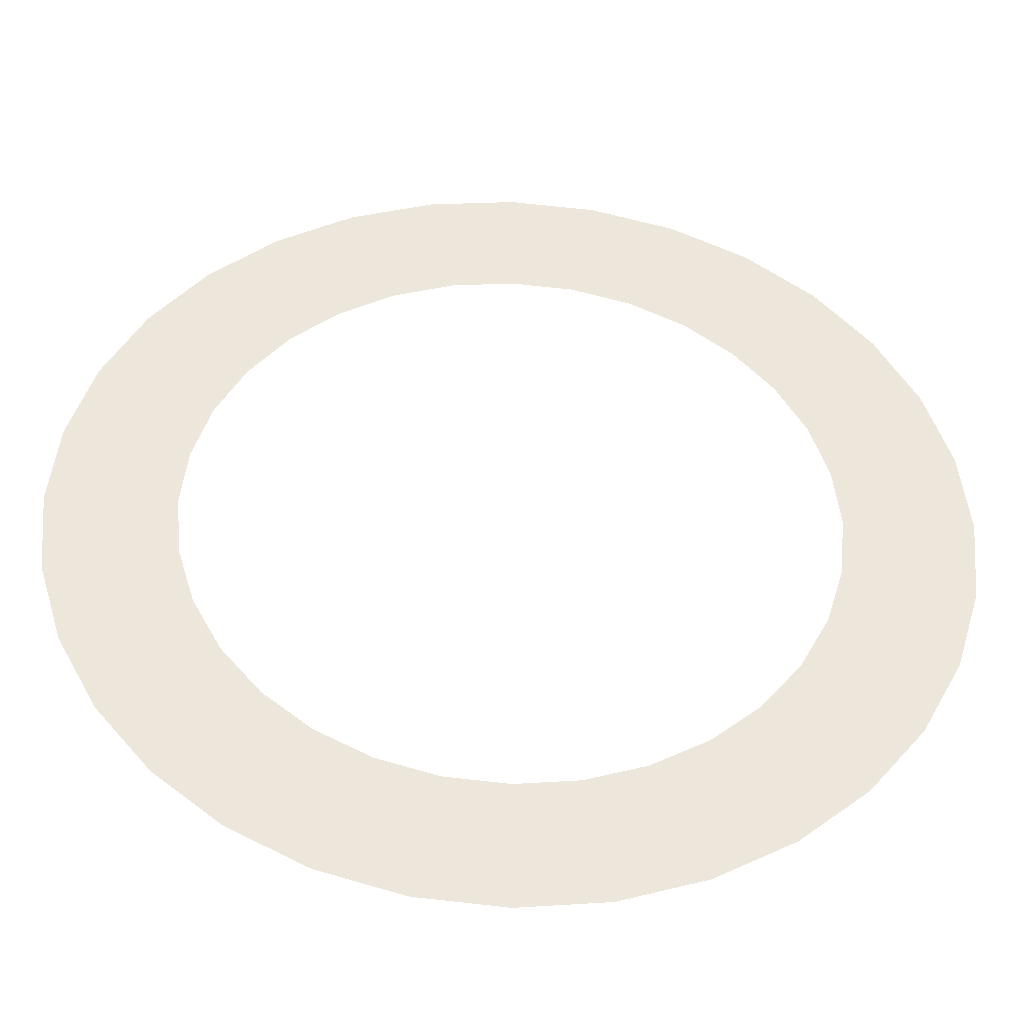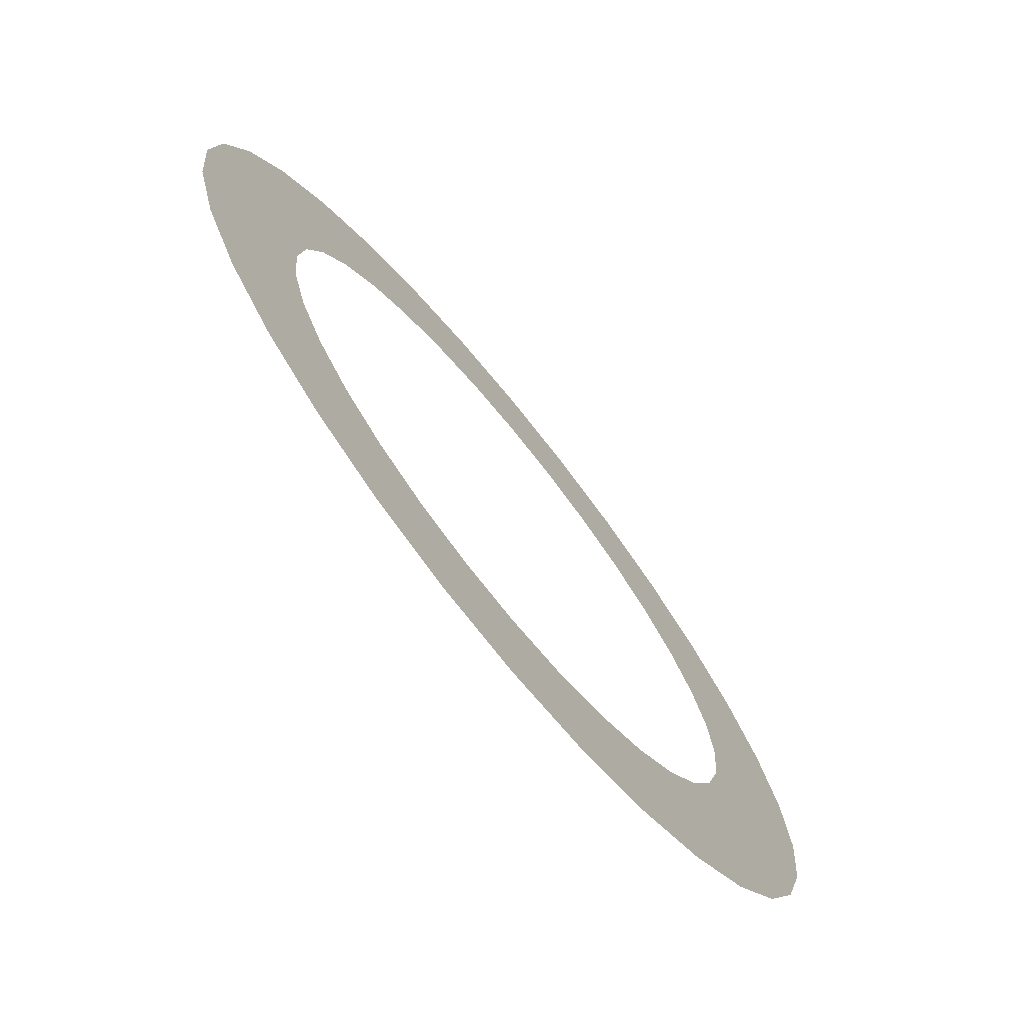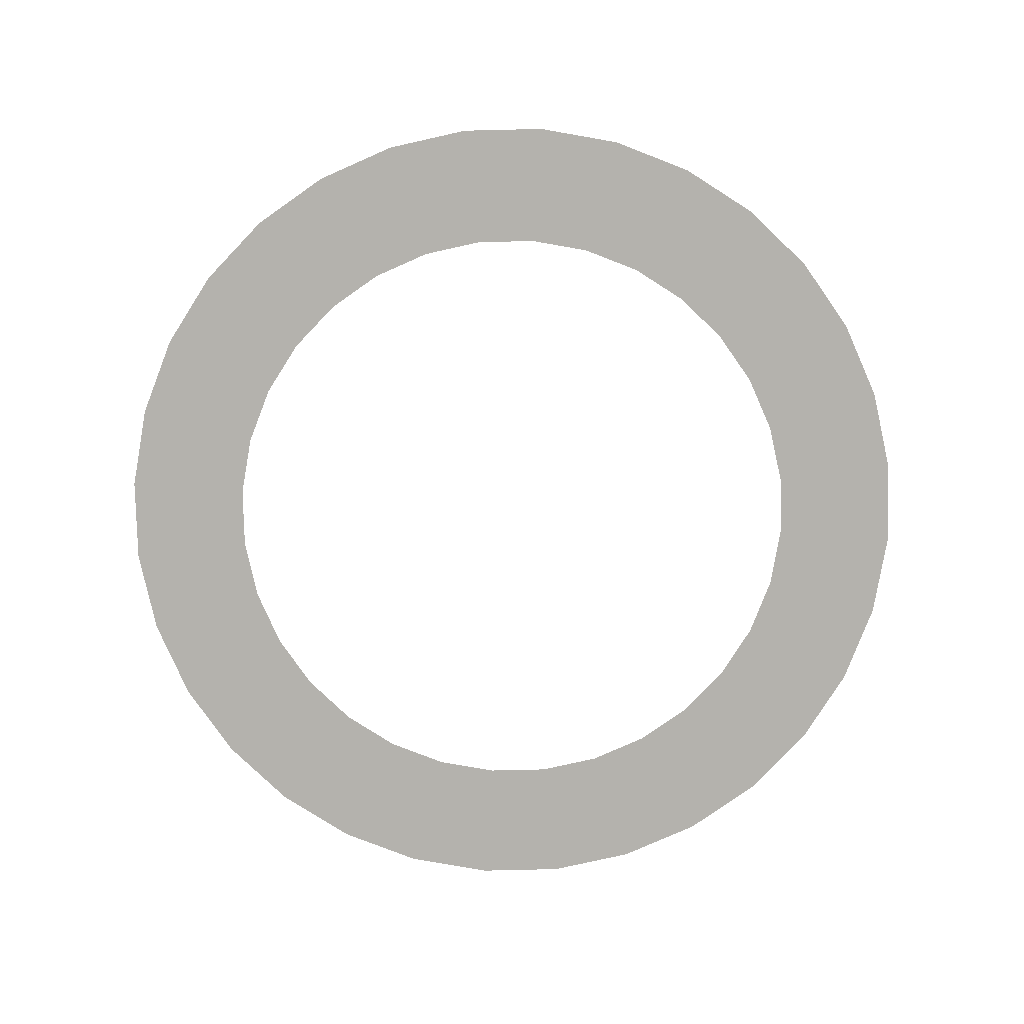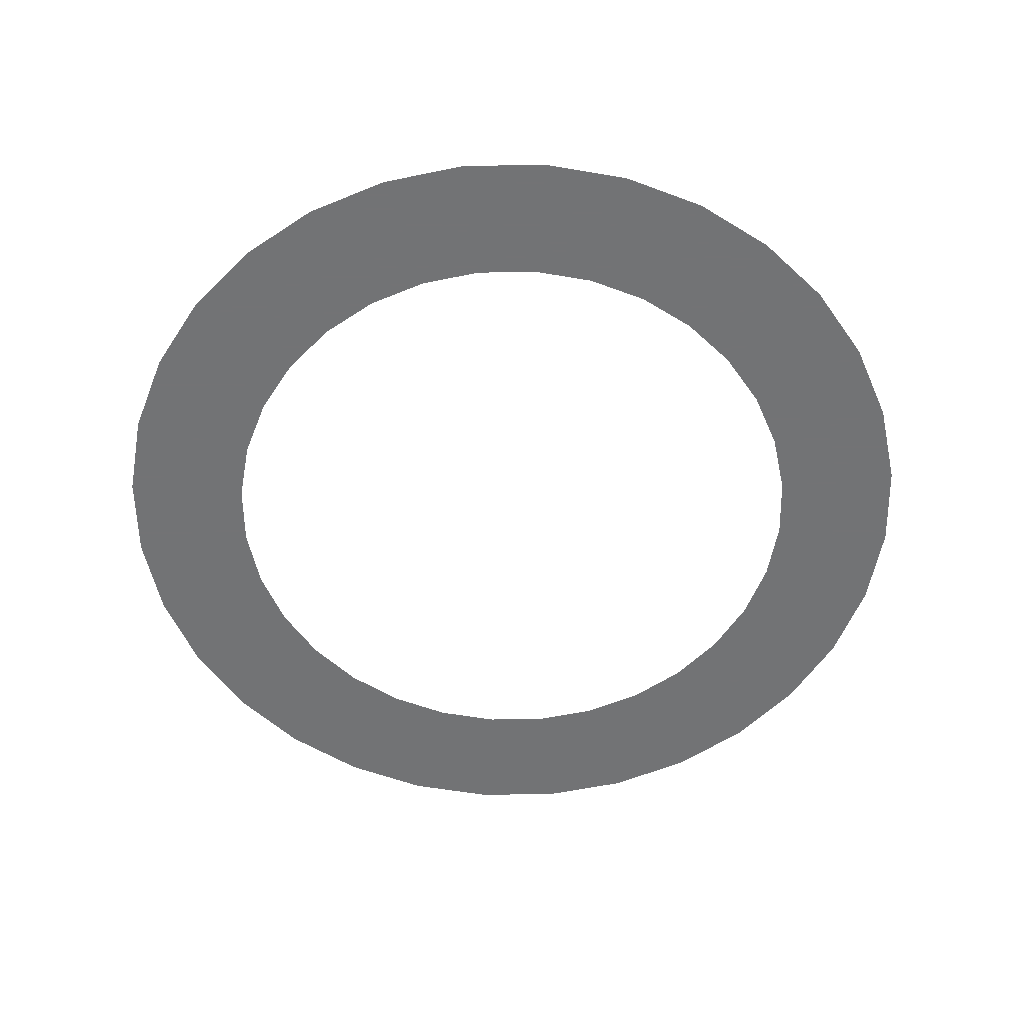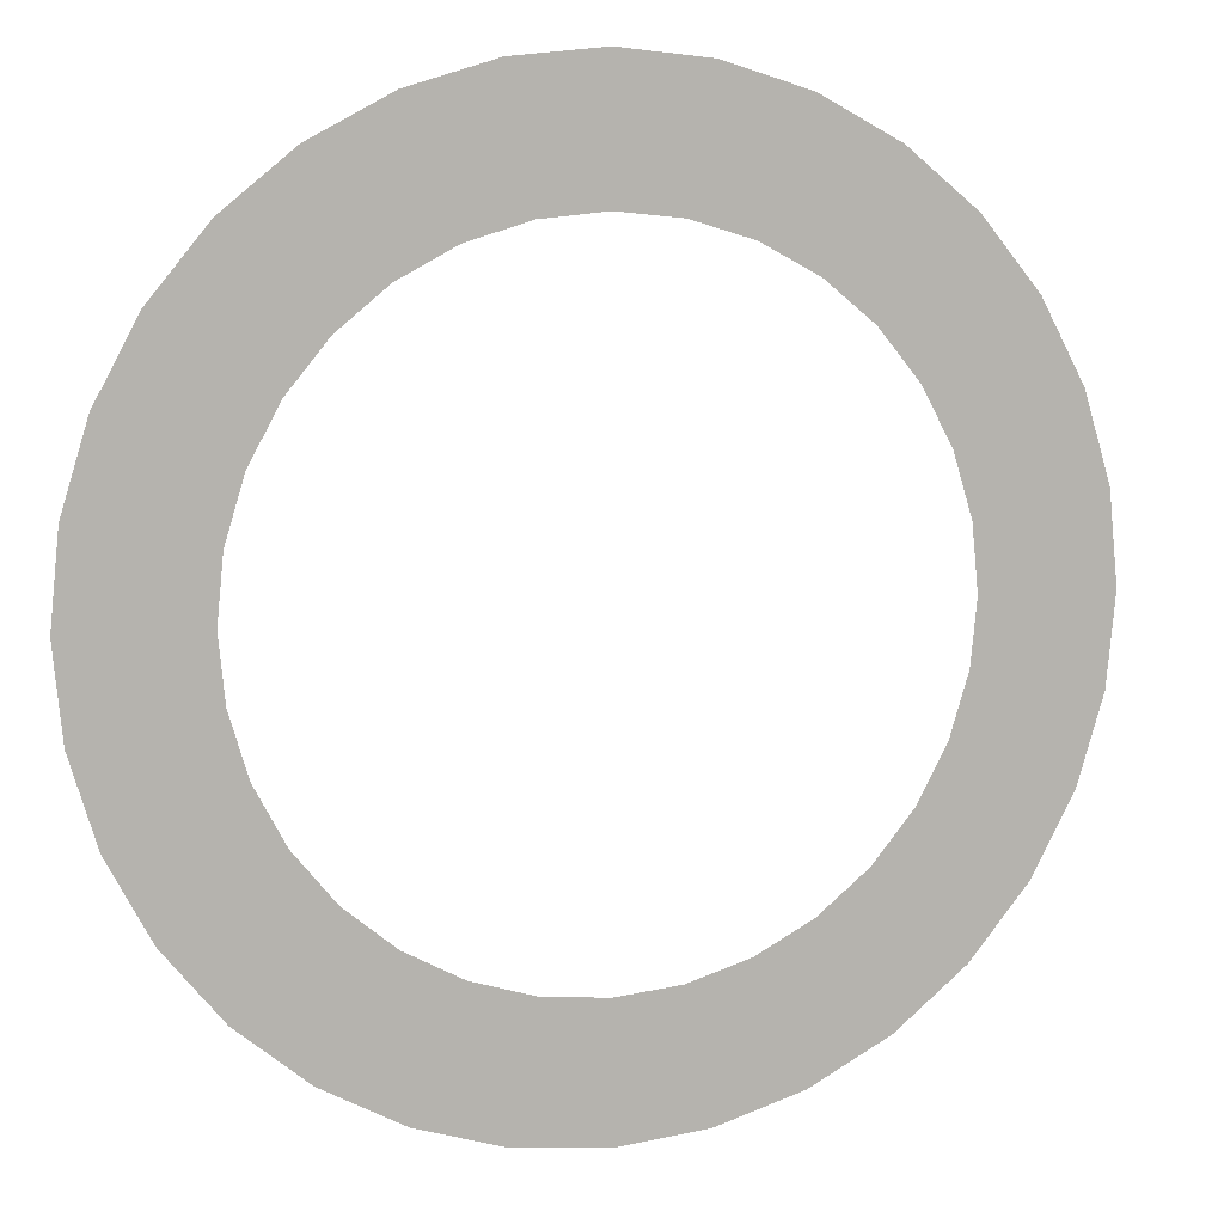
<metadata>
{"format":"obj","ext":"obj","renderer":"f3d","projection":"perspective","resolution":1024,"background":"white","views":[{"elev":-41.7,"azim":-2.7,"up":"+Z"},{"elev":-73.6,"azim":-51.1,"up":"+Z"},{"elev":-79.6,"azim":130.7,"up":"+Y"},{"elev":-55.9,"azim":-117.1,"up":"+Y"},{"elev":8.5,"azim":-17.2,"up":"+Z"}]}
</metadata>
<code>
o Circle_Circle.001
v -0.003282 -0.1072 -1.382
v -0.2732 -0.1072 -1.355
v -0.5328 -0.1072 -1.277
v -0.772 -0.1072 -1.149
v -0.9816 -0.1072 -0.9767
v -1.154 -0.1072 -0.7671
v -1.282 -0.1072 -0.5278
v -1.36 -0.1072 -0.2683
v -1.387 -0.1072 0.001641
v -1.36 -0.1072 0.2716
v -1.282 -0.1072 0.5311
v -1.154 -0.1072 0.7703
v -0.9816 -0.1072 0.98
v -0.772 -0.1072 1.152
v -0.5328 -0.1072 1.28
v -0.2732 -0.1072 1.359
v -0.003281 -0.1072 1.385
v 0.2666 -0.1072 1.359
v 0.5262 -0.1072 1.28
v 0.7654 -0.1072 1.152
v 0.9751 -0.1072 0.98
v 1.147 -0.1072 0.7703
v 1.275 -0.1072 0.5311
v 1.354 -0.1072 0.2716
v 1.38 -0.1072 0.00164
v 1.354 -0.1072 -0.2683
v 1.275 -0.1072 -0.5278
v 1.147 -0.1072 -0.7671
v 0.9751 -0.1072 -0.9767
v 0.7654 -0.1072 -1.149
v 0.5262 -0.1072 -1.277
v 0.2666 -0.1072 -1.355
v -0.003282 -0.1072 -1.935
v -0.3812 -0.1072 -1.898
v -0.7446 -0.1072 -1.788
v -1.079 -0.1072 -1.609
v -1.373 -0.1072 -1.368
v -1.614 -0.1072 -1.075
v -1.793 -0.1072 -0.7396
v -1.903 -0.1072 -0.3763
v -1.94 -0.1072 0.001641
v -1.903 -0.1072 0.3795
v -1.793 -0.1072 0.7429
v -1.614 -0.1072 1.078
v -1.373 -0.1072 1.371
v -1.079 -0.1072 1.612
v -0.7446 -0.1072 1.791
v -0.3812 -0.1072 1.901
v -0.003281 -0.1072 1.939
v 0.3746 -0.1072 1.901
v 0.738 -0.1072 1.791
v 1.073 -0.1072 1.612
v 1.366 -0.1072 1.371
v 1.607 -0.1072 1.078
v 1.786 -0.1072 0.7429
v 1.897 -0.1072 0.3795
v 1.934 -0.1072 0.001639
v 1.897 -0.1072 -0.3763
v 1.786 -0.1072 -0.7396
v 1.607 -0.1072 -1.075
v 1.366 -0.1072 -1.368
v 1.073 -0.1072 -1.609
v 0.738 -0.1072 -1.788
v 0.3746 -0.1072 -1.898
v -0.1382 -0.1072 -1.369
v -0.403 -0.1072 -1.316
v -0.6524 -0.1072 -1.213
v -0.8768 -0.1072 -1.063
v -1.068 -0.1072 -0.8719
v -1.218 -0.1072 -0.6474
v -1.321 -0.1072 -0.3981
v -1.374 -0.1072 -0.1333
v -1.374 -0.1072 0.1366
v -1.321 -0.1072 0.4013
v -1.218 -0.1072 0.6507
v -1.068 -0.1072 0.8752
v -0.8768 -0.1072 1.066
v -0.6524 -0.1072 1.216
v -0.403 -0.1072 1.319
v -0.1382 -0.1072 1.372
v 0.1317 -0.1072 1.372
v 0.3964 -0.1072 1.319
v 0.6458 -0.1072 1.216
v 0.8702 -0.1072 1.066
v 1.061 -0.1072 0.8752
v 1.211 -0.1072 0.6507
v 1.314 -0.1072 0.4013
v 1.367 -0.1072 0.1366
v 1.367 -0.1072 -0.1333
v 1.314 -0.1072 -0.3981
v 1.211 -0.1072 -0.6475
v 1.061 -0.1072 -0.8719
v 0.8702 -0.1072 -1.063
v 0.6458 -0.1072 -1.213
v 0.3964 -0.1072 -1.316
v 0.1317 -0.1072 -1.369
v -0.1922 -0.1072 -1.917
v -0.5629 -0.1072 -1.843
v -0.912 -0.1072 -1.698
v -1.226 -0.1072 -1.489
v -1.493 -0.1072 -1.221
v -1.703 -0.1072 -0.9071
v -1.848 -0.1072 -0.5579
v -1.922 -0.1072 -0.1873
v -1.922 -0.1072 0.1906
v -1.848 -0.1072 0.5612
v -1.703 -0.1072 0.9104
v -1.493 -0.1072 1.225
v -1.226 -0.1072 1.492
v -0.912 -0.1072 1.702
v -0.5629 -0.1072 1.846
v -0.1922 -0.1072 1.92
v 0.1857 -0.1072 1.92
v 0.5563 -0.1072 1.846
v 0.9054 -0.1072 1.702
v 1.22 -0.1072 1.492
v 1.487 -0.1072 1.225
v 1.697 -0.1072 0.9104
v 1.841 -0.1072 0.5612
v 1.915 -0.1072 0.1906
v 1.915 -0.1072 -0.1873
v 1.841 -0.1072 -0.558
v 1.697 -0.1072 -0.9071
v 1.487 -0.1072 -1.221
v 1.22 -0.1072 -1.489
v 0.9054 -0.1072 -1.698
v 0.5563 -0.1072 -1.843
v 0.1857 -0.1072 -1.917
v 1.531 -0.1072 0.637
v 1.625 -0.1072 0.3256
v -0.003282 -0.1072 -1.659
v -0.3272 -0.1072 -1.627
v -1.384 -0.1072 0.9241
v -1.177 -0.1072 1.176
v 0.3206 -0.1072 -1.627
v 1.171 -0.1072 1.176
v 1.377 -0.1072 0.9241
v -1.632 -0.1072 0.3256
v -1.537 -0.1072 0.637
v 0.9192 -0.1072 -1.379
v 0.6321 -0.1072 -1.532
v 0.6321 -0.1072 1.536
v 0.9192 -0.1072 1.382
v -1.632 -0.1072 -0.3223
v -1.664 -0.1072 0.001641
v 1.377 -0.1072 -0.9208
v 1.171 -0.1072 -1.172
v -0.003281 -0.1072 1.662
v 0.3206 -0.1072 1.63
v -1.384 -0.1072 -0.9208
v -1.537 -0.1072 -0.6337
v 1.625 -0.1072 -0.3223
v 1.531 -0.1072 -0.6337
v -0.9257 -0.1072 -1.379
v -1.177 -0.1072 -1.172
v -0.6387 -0.1072 1.536
v -0.3272 -0.1072 1.63
v 1.657 -0.1072 0.001639
v -0.6387 -0.1072 -1.532
v -0.9257 -0.1072 1.382
v 1.57 -0.1072 0.5072
v -0.1382 -0.1072 -1.645
v -1.298 -0.1072 1.029
v 0.1857 -0.1072 -1.64
v 1.257 -0.1072 1.071
v -1.592 -0.1072 0.4553
v 0.7995 -0.1072 -1.443
v 0.7517 -0.1072 1.472
v -1.65 -0.1072 -0.1333
v 1.291 -0.1072 -1.026
v 0.1857 -0.1072 1.643
v -1.448 -0.1072 -0.8012
v 1.586 -0.1072 -0.4521
v -1.031 -0.1072 -1.293
v -0.5089 -0.1072 1.575
v 1.638 -0.1072 0.1906
v -0.5089 -0.1072 -1.572
v -1.031 -0.1072 1.296
v 1.441 -0.1072 0.8045
v -1.448 -0.1072 0.8045
v 0.5023 -0.1072 -1.572
v 1.024 -0.1072 1.296
v -1.65 -0.1072 0.1366
v 1.066 -0.1072 -1.258
v 0.4504 -0.1072 1.591
v -1.577 -0.1072 -0.504
v 1.441 -0.1072 -0.8012
v -1.298 -0.1072 -1.026
v -0.1382 -0.1072 1.649
v 1.644 -0.1072 -0.1333
v -0.8061 -0.1072 -1.443
v -0.7583 -0.1072 1.472
f 24 130 161
f 2 132 162
f 13 134 163
f 1 131 164
f 22 137 165
f 11 139 166
f 31 141 167
f 20 143 168
f 8 72 169
f 29 147 170
f 17 81 171
f 7 151 172
f 27 153 173
f 5 155 174
f 16 157 175
f 25 158 176
f 2 66 177
f 13 77 178
f 23 129 179
f 11 75 180
f 32 135 181
f 21 136 182
f 10 138 183
f 30 140 184
f 19 142 185
f 8 144 186
f 27 91 187
f 5 69 188
f 16 80 189
f 26 152 190
f 3 67 191
f 14 78 192
f 23 87 129
f 1 65 131
f 12 76 133
f 32 96 135
f 21 85 136
f 10 74 138
f 30 94 140
f 19 83 142
f 40 144 104
f 28 92 146
f 49 148 113
f 6 70 150
f 26 90 152
f 4 68 154
f 15 79 156
f 24 88 130
f 34 132 98
f 45 134 109
f 22 86 137
f 43 139 107
f 31 95 141
f 20 84 143
f 9 73 145
f 29 93 147
f 18 82 149
f 7 71 151
f 59 153 123
f 37 155 101
f 48 157 112
f 25 89 158
f 35 159 99
f 46 160 110
f 161 119 55
f 161 130 119
f 130 56 119
f 162 97 33
f 162 132 97
f 132 34 97
f 163 108 44
f 163 134 108
f 134 45 108
f 164 128 64
f 164 131 128
f 131 33 128
f 165 117 53
f 165 137 117
f 137 54 117
f 166 106 42
f 166 139 106
f 139 43 106
f 167 126 62
f 167 141 126
f 141 63 126
f 168 115 51
f 168 143 115
f 143 52 115
f 169 145 41
f 169 72 145
f 72 9 145
f 170 124 60
f 170 147 124
f 147 61 124
f 171 149 50
f 171 81 149
f 81 18 149
f 172 102 38
f 172 151 102
f 151 39 102
f 173 122 58
f 173 153 122
f 153 59 122
f 174 100 36
f 174 155 100
f 155 37 100
f 175 111 47
f 175 157 111
f 157 48 111
f 176 120 56
f 176 158 120
f 158 57 120
f 177 159 35
f 177 66 159
f 66 3 159
f 178 160 46
f 178 77 160
f 77 14 160
f 179 118 54
f 179 129 118
f 129 55 118
f 180 133 44
f 180 75 133
f 75 12 133
f 181 127 63
f 181 135 127
f 135 64 127
f 182 116 52
f 182 136 116
f 136 53 116
f 183 105 41
f 183 138 105
f 138 42 105
f 184 125 61
f 184 140 125
f 140 62 125
f 185 114 50
f 185 142 114
f 142 51 114
f 186 103 39
f 186 144 103
f 144 40 103
f 187 146 60
f 187 91 146
f 91 28 146
f 188 150 38
f 188 69 150
f 69 6 150
f 189 148 49
f 189 80 148
f 80 17 148
f 190 121 57
f 190 152 121
f 152 58 121
f 191 154 36
f 191 67 154
f 67 4 154
f 192 156 47
f 192 78 156
f 78 15 156
f 129 161 55
f 129 87 161
f 87 24 161
f 131 162 33
f 131 65 162
f 65 2 162
f 133 163 44
f 133 76 163
f 76 13 163
f 135 164 64
f 135 96 164
f 96 1 164
f 136 165 53
f 136 85 165
f 85 22 165
f 138 166 42
f 138 74 166
f 74 11 166
f 140 167 62
f 140 94 167
f 94 31 167
f 142 168 51
f 142 83 168
f 83 20 168
f 104 169 41
f 104 144 169
f 144 8 169
f 146 170 60
f 146 92 170
f 92 29 170
f 113 171 50
f 113 148 171
f 148 17 171
f 150 172 38
f 150 70 172
f 70 7 172
f 152 173 58
f 152 90 173
f 90 27 173
f 154 174 36
f 154 68 174
f 68 5 174
f 156 175 47
f 156 79 175
f 79 16 175
f 130 176 56
f 130 88 176
f 88 25 176
f 98 177 35
f 98 132 177
f 132 2 177
f 109 178 46
f 109 134 178
f 134 13 178
f 137 179 54
f 137 86 179
f 86 23 179
f 107 180 44
f 107 139 180
f 139 11 180
f 141 181 63
f 141 95 181
f 95 32 181
f 143 182 52
f 143 84 182
f 84 21 182
f 145 183 41
f 145 73 183
f 73 10 183
f 147 184 61
f 147 93 184
f 93 30 184
f 149 185 50
f 149 82 185
f 82 19 185
f 151 186 39
f 151 71 186
f 71 8 186
f 123 187 60
f 123 153 187
f 153 27 187
f 101 188 38
f 101 155 188
f 155 5 188
f 112 189 49
f 112 157 189
f 157 16 189
f 158 190 57
f 158 89 190
f 89 26 190
f 99 191 36
f 99 159 191
f 159 3 191
f 110 192 47
f 110 160 192
f 160 14 192

</code>
